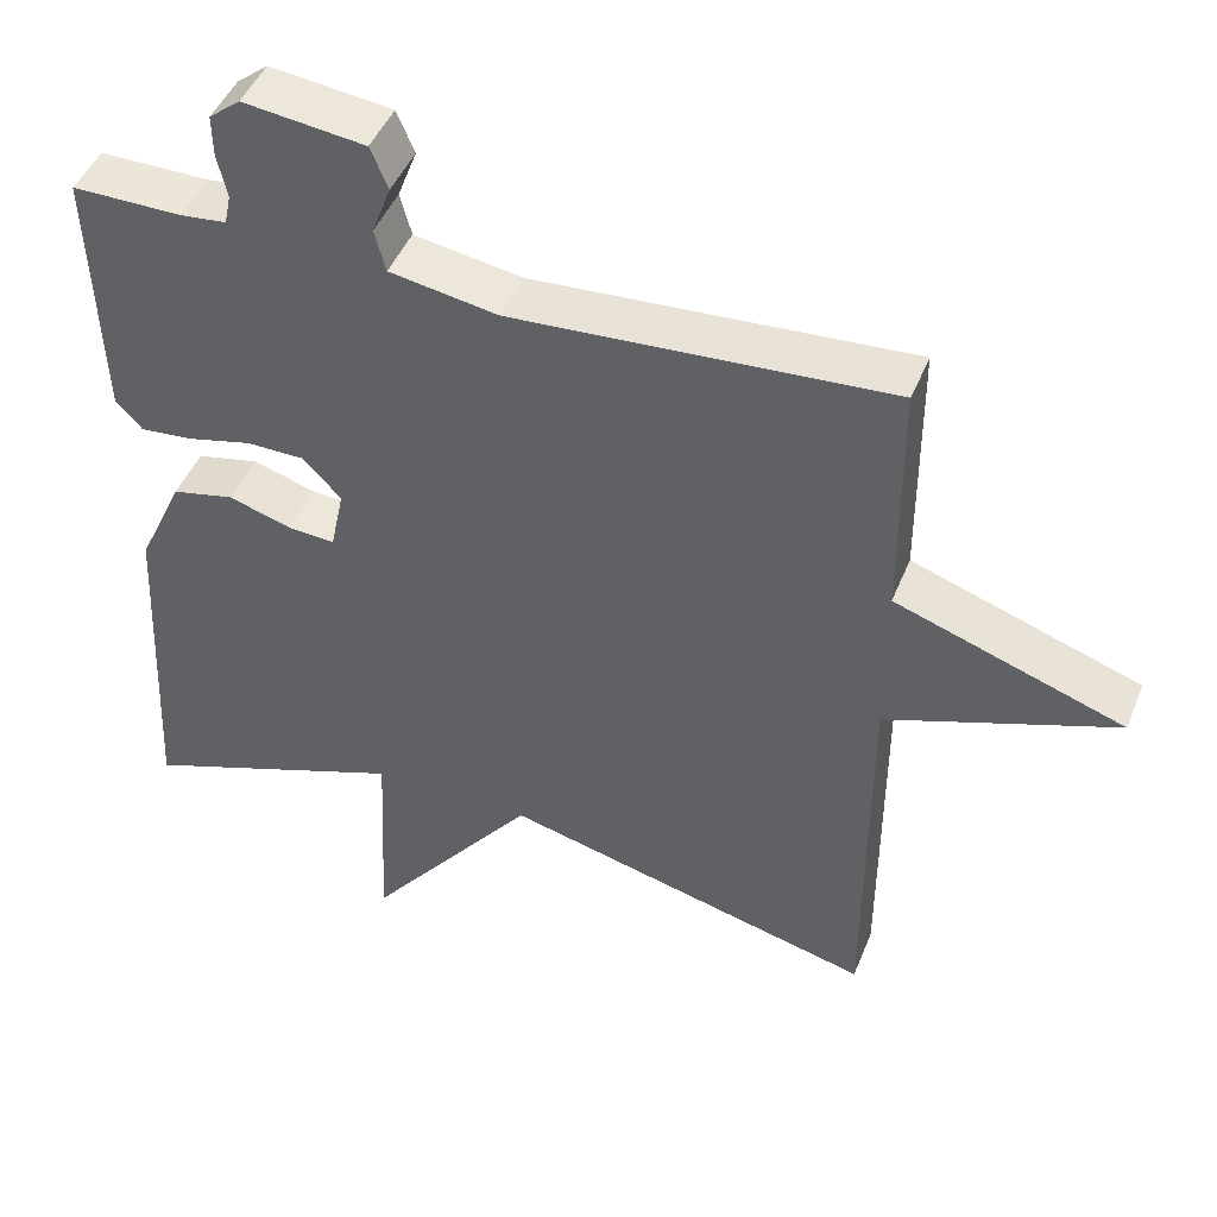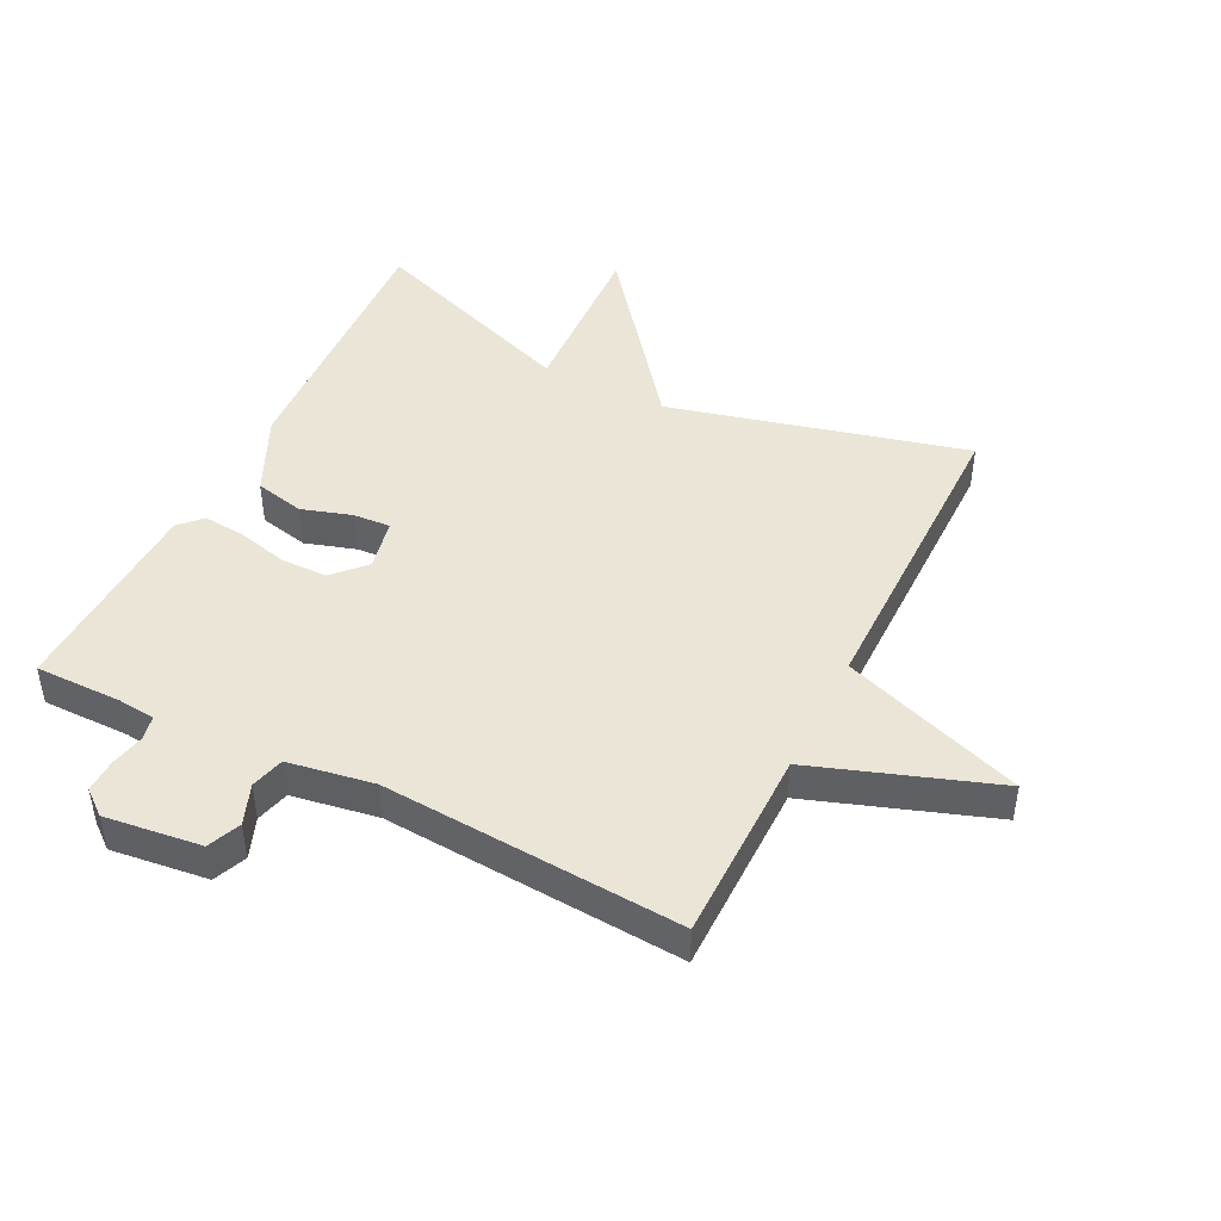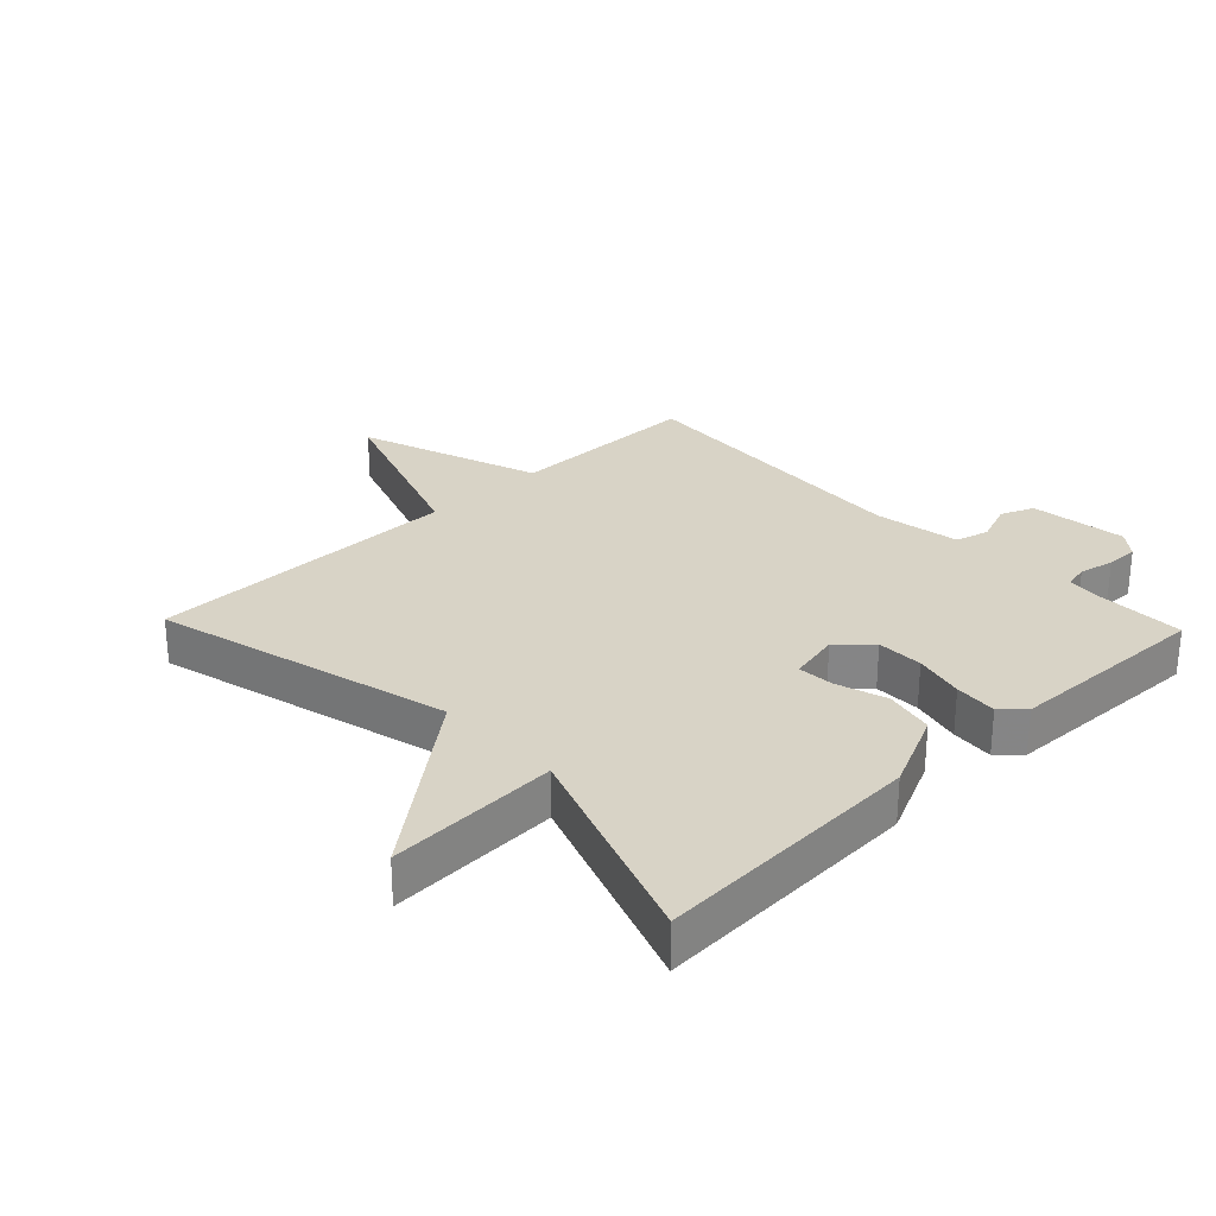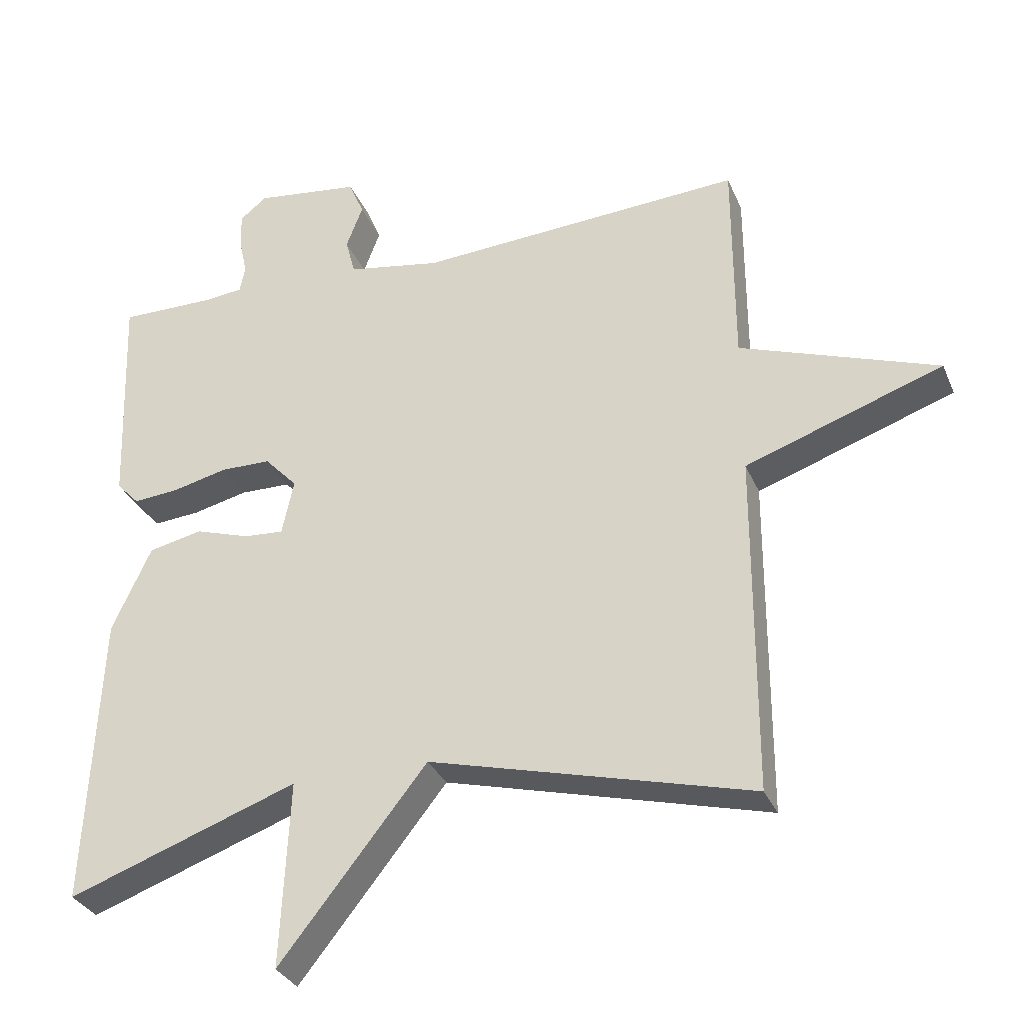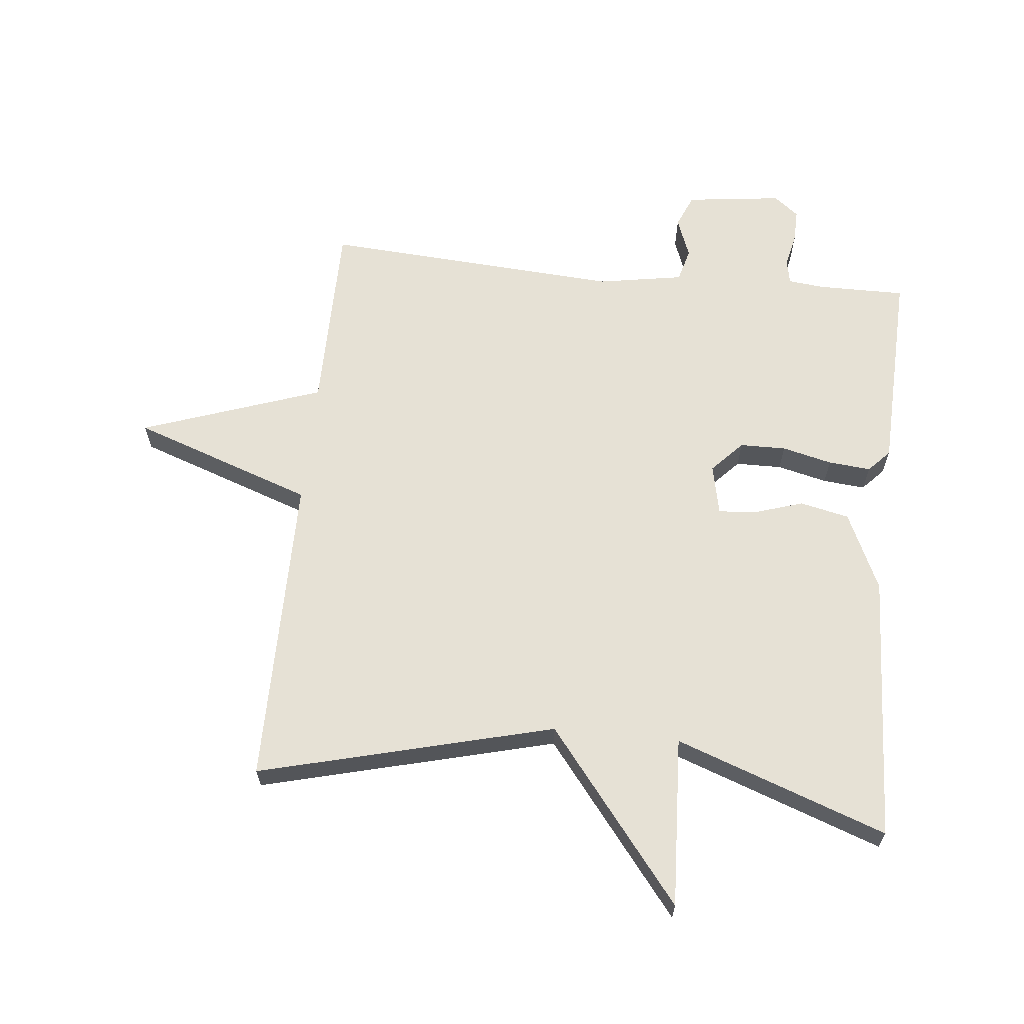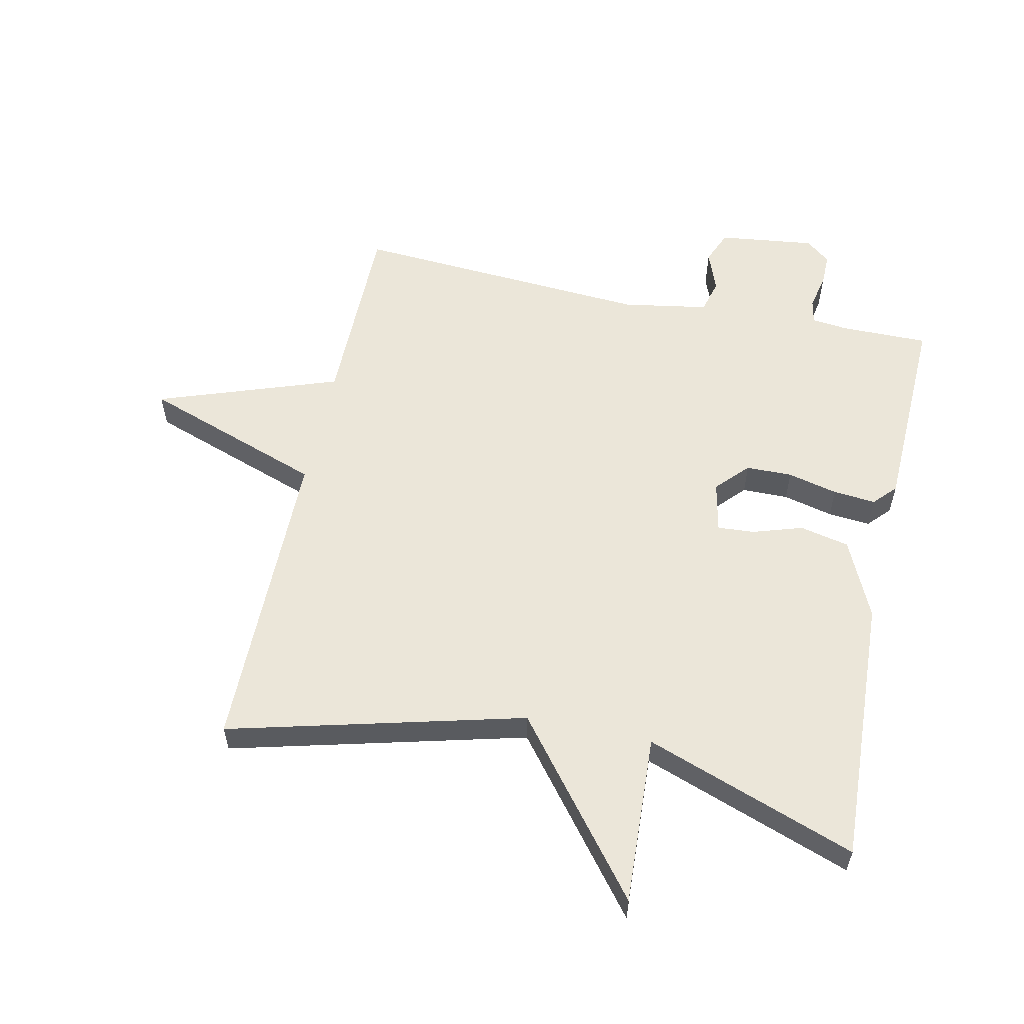
<metadata>
{"format":"obj","ext":"obj","renderer":"f3d","projection":"perspective","resolution":1024,"background":"white","views":[{"elev":45.7,"azim":21.2,"up":"+Z"},{"elev":45.8,"azim":26.6,"up":"+Y"},{"elev":28.2,"azim":-133.7,"up":"+Y"},{"elev":-31.5,"azim":20.3,"up":"+Z"},{"elev":64.1,"azim":-174.1,"up":"+Y"},{"elev":57.6,"azim":-167.9,"up":"+Y"}]}
</metadata>
<code>
v 0.5 0.07 -0.5
v 0.034 0.07 -0.38
v -0.179 0.07 -0.649
v -0.166 0.07 -0.38
v -0.5 0.07 -0.5
v -0.479 0.07 -0.075
v -0.422 0.07 0.048
v -0.344 0.07 0.065
v -0.265 0.07 0.04
v -0.207 0.07 0.036
v -0.19 0.07 0.116
v -0.237 0.07 0.166
v -0.31 0.07 0.167
v -0.389 0.07 0.148
v -0.456 0.07 0.142
v -0.489 0.07 0.177
v -0.5 0.07 0.5
v -0.363 0.07 0.499
v -0.305 0.07 0.505
v -0.297 0.07 0.543
v -0.309 0.07 0.598
v -0.31 0.07 0.649
v -0.271 0.07 0.68
v -0.119 0.07 0.661
v -0.097 0.07 0.609
v -0.121 0.07 0.546
v -0.107 0.07 0.493
v 0.028 0.07 0.47
v 0.5 0.07 0.5
v 0.501 0.07 0.194
v 0.787 0.07 0.094
v 0.501 0.07 -0.006
v 0.5 0 -0.5
v 0.034 0 -0.38
v -0.179 0 -0.649
v -0.166 0 -0.38
v -0.5 0 -0.5
v -0.479 0 -0.075
v -0.422 0 0.048
v -0.344 0 0.065
v -0.265 0 0.04
v -0.207 0 0.036
v -0.19 0 0.116
v -0.237 0 0.166
v -0.31 0 0.167
v -0.389 0 0.148
v -0.456 0 0.142
v -0.489 0 0.177
v -0.5 0 0.5
v -0.363 0 0.499
v -0.305 0 0.505
v -0.297 0 0.543
v -0.309 0 0.598
v -0.31 0 0.649
v -0.271 0 0.68
v -0.119 0 0.661
v -0.097 0 0.609
v -0.121 0 0.546
v -0.107 0 0.493
v 0.028 0 0.47
v 0.5 0 0.5
v 0.501 0 0.194
v 0.787 0 0.094
v 0.501 0 -0.006
f 30 31 32
f 32 1 2
f 30 32 2
f 29 30 2
f 28 29 2
f 2 3 4
f 28 2 4
f 27 28 4
f 26 27 4
f 24 25 26
f 23 24 26
f 22 23 26
f 21 22 26
f 20 21 26
f 19 20 26
f 16 17 18
f 15 16 18
f 14 15 18
f 13 14 18
f 12 13 18 19
f 11 12 19 26
f 7 8 9
f 6 7 9
f 5 6 9
f 4 5 9
f 4 9 10
f 11 26 4
f 4 10 11
f 64 63 62
f 34 33 64
f 34 64 62
f 34 62 61
f 34 61 60
f 36 35 34
f 36 34 60
f 36 60 59
f 36 59 58
f 58 57 56
f 58 56 55
f 58 55 54
f 58 54 53
f 58 53 52
f 58 52 51
f 50 49 48
f 50 48 47
f 50 47 46
f 50 46 45
f 51 50 45 44
f 58 51 44 43
f 41 40 39
f 41 39 38
f 41 38 37
f 41 37 36
f 42 41 36
f 36 58 43
f 43 42 36
f 1 33 34 2
f 2 34 35 3
f 3 35 36 4
f 4 36 37 5
f 5 37 38 6
f 6 38 39 7
f 7 39 40 8
f 8 40 41 9
f 9 41 42 10
f 10 42 43 11
f 11 43 44 12
f 12 44 45 13
f 13 45 46 14
f 14 46 47 15
f 15 47 48 16
f 16 48 49 17
f 17 49 50 18
f 18 50 51 19
f 19 51 52 20
f 20 52 53 21
f 21 53 54 22
f 22 54 55 23
f 23 55 56 24
f 24 56 57 25
f 25 57 58 26
f 26 58 59 27
f 27 59 60 28
f 28 60 61 29
f 29 61 62 30
f 30 62 63 31
f 31 63 64 32
f 32 64 33 1

</code>
